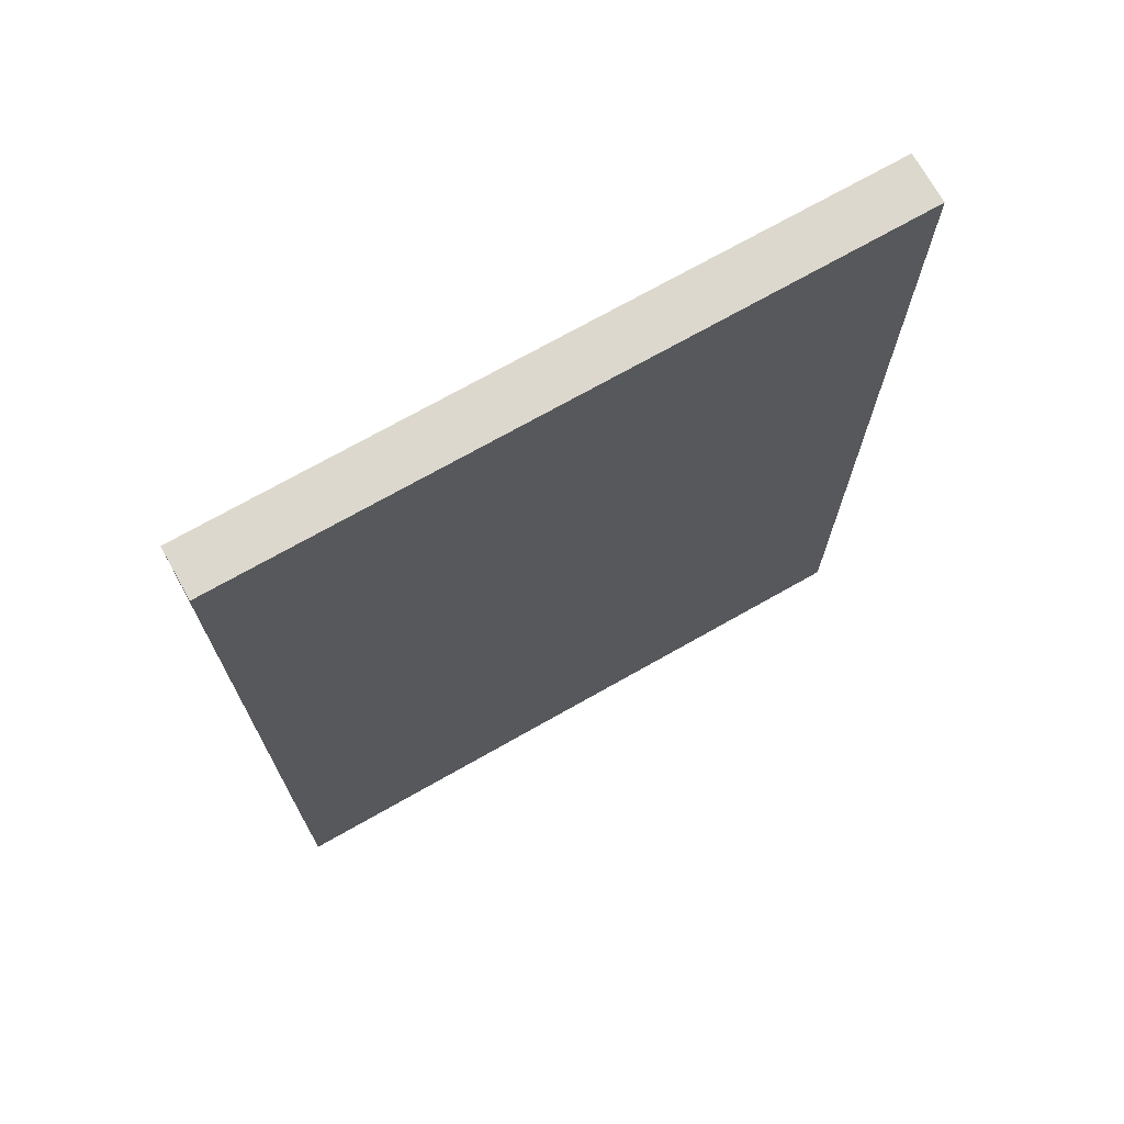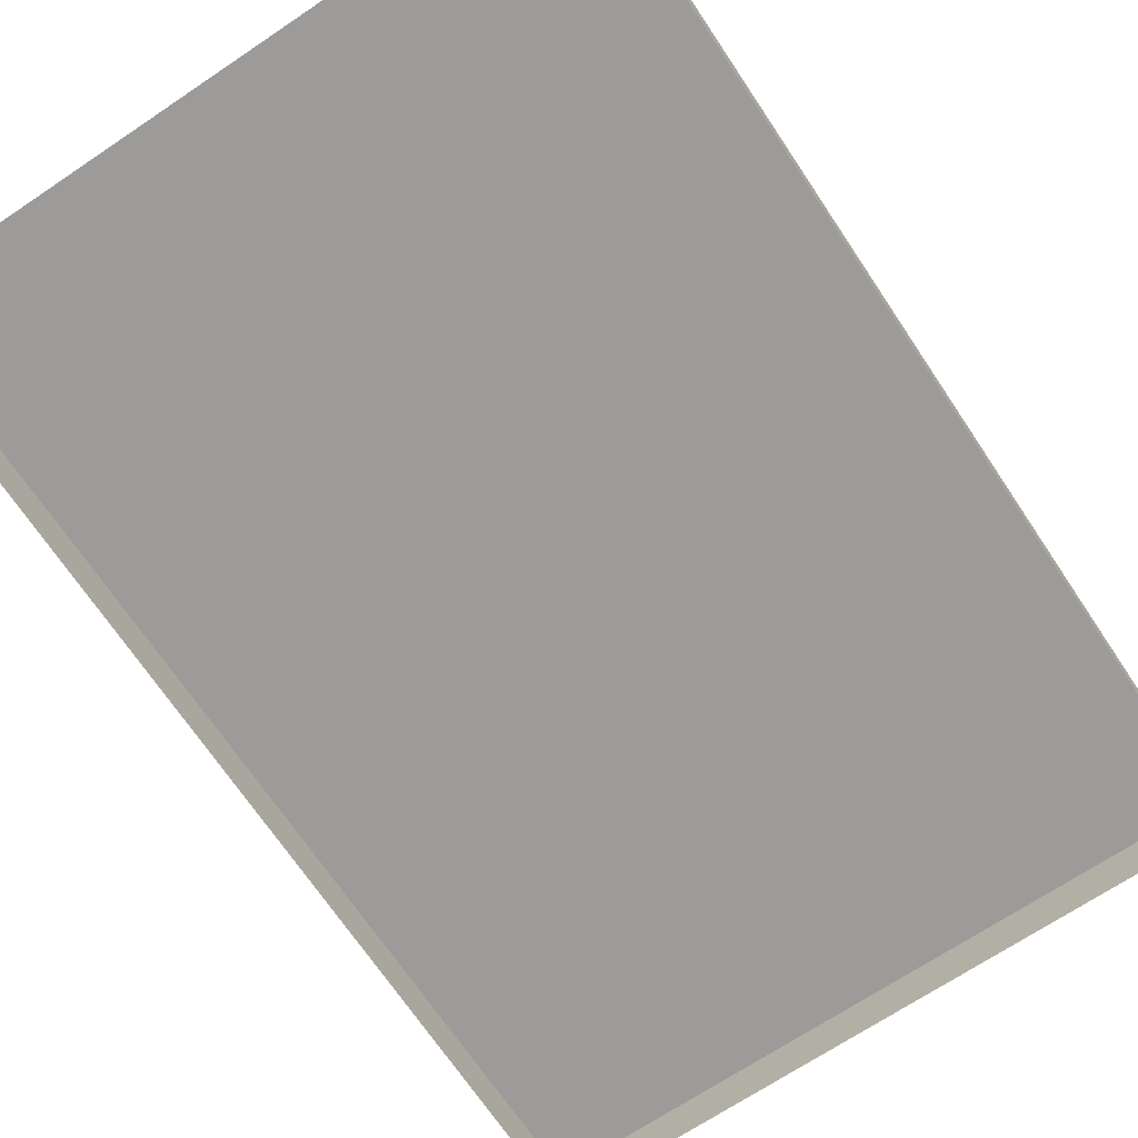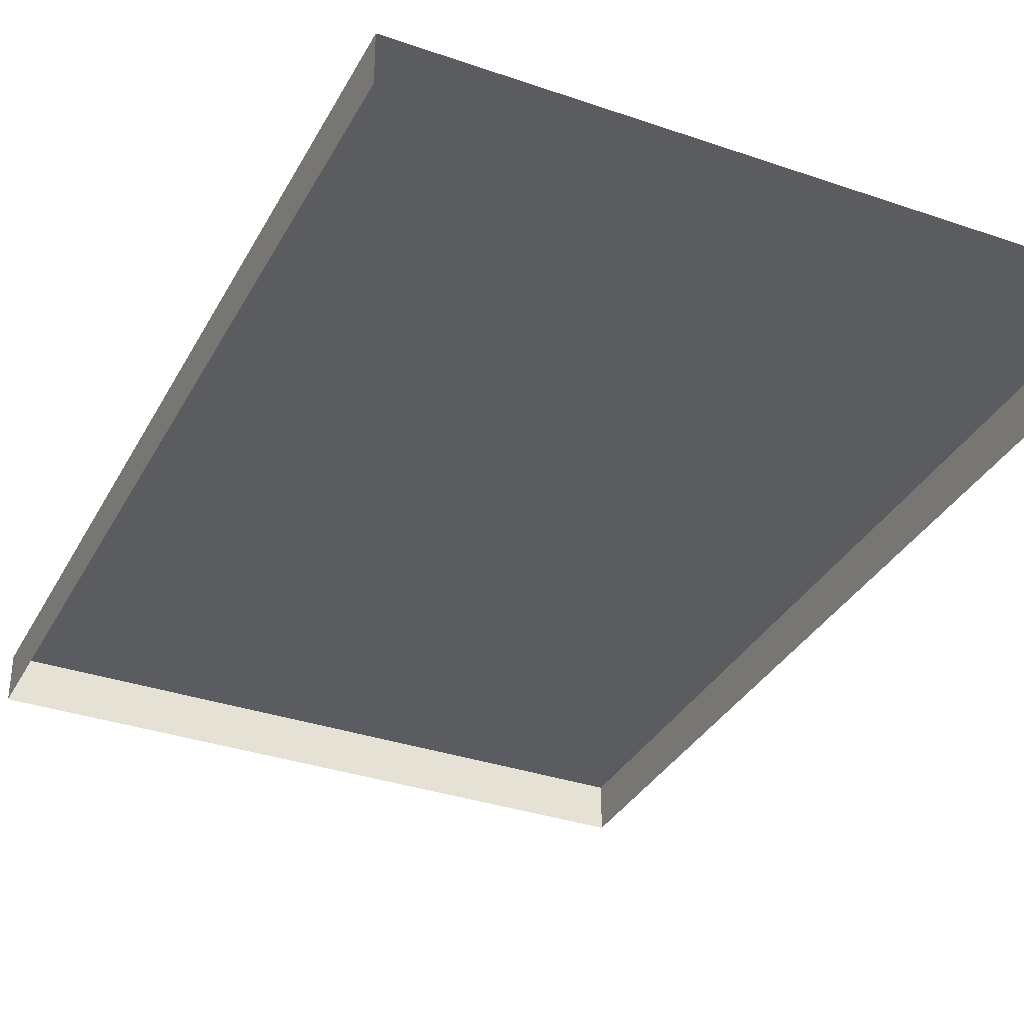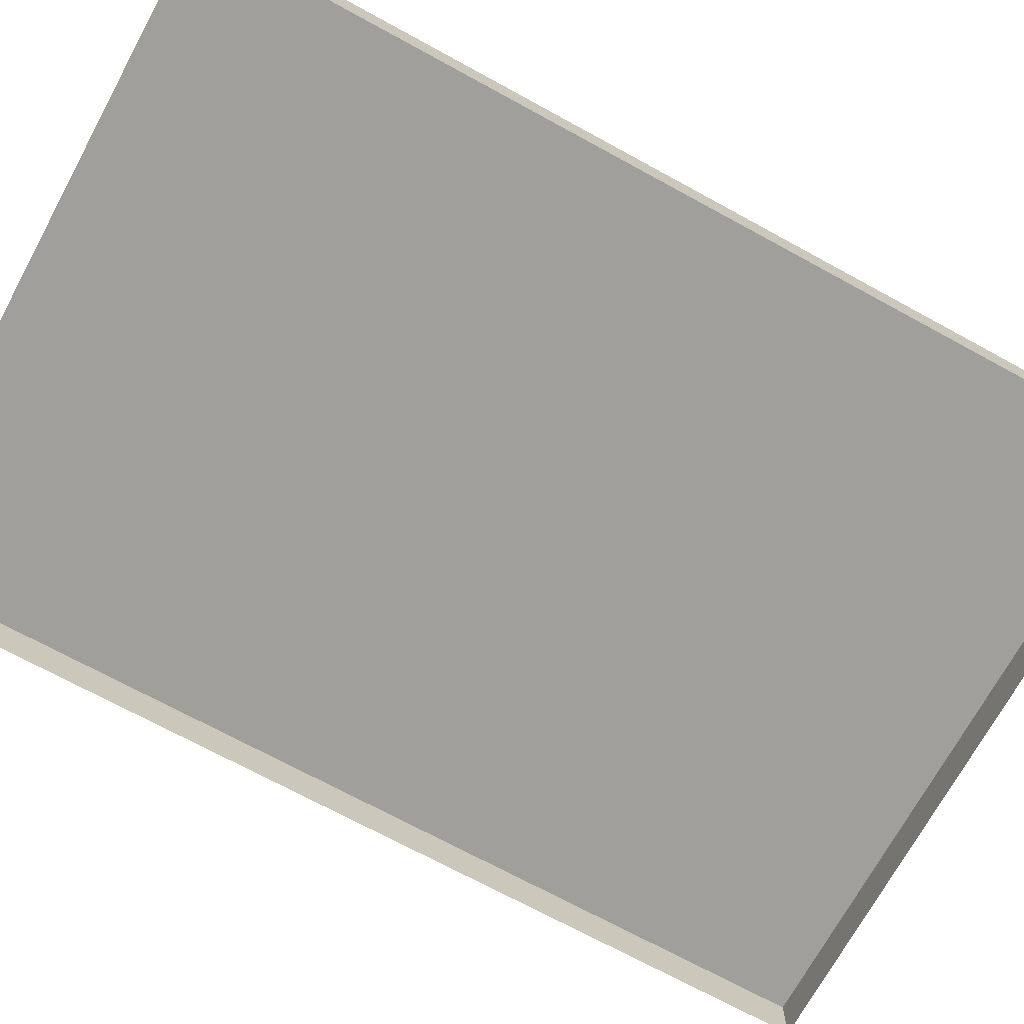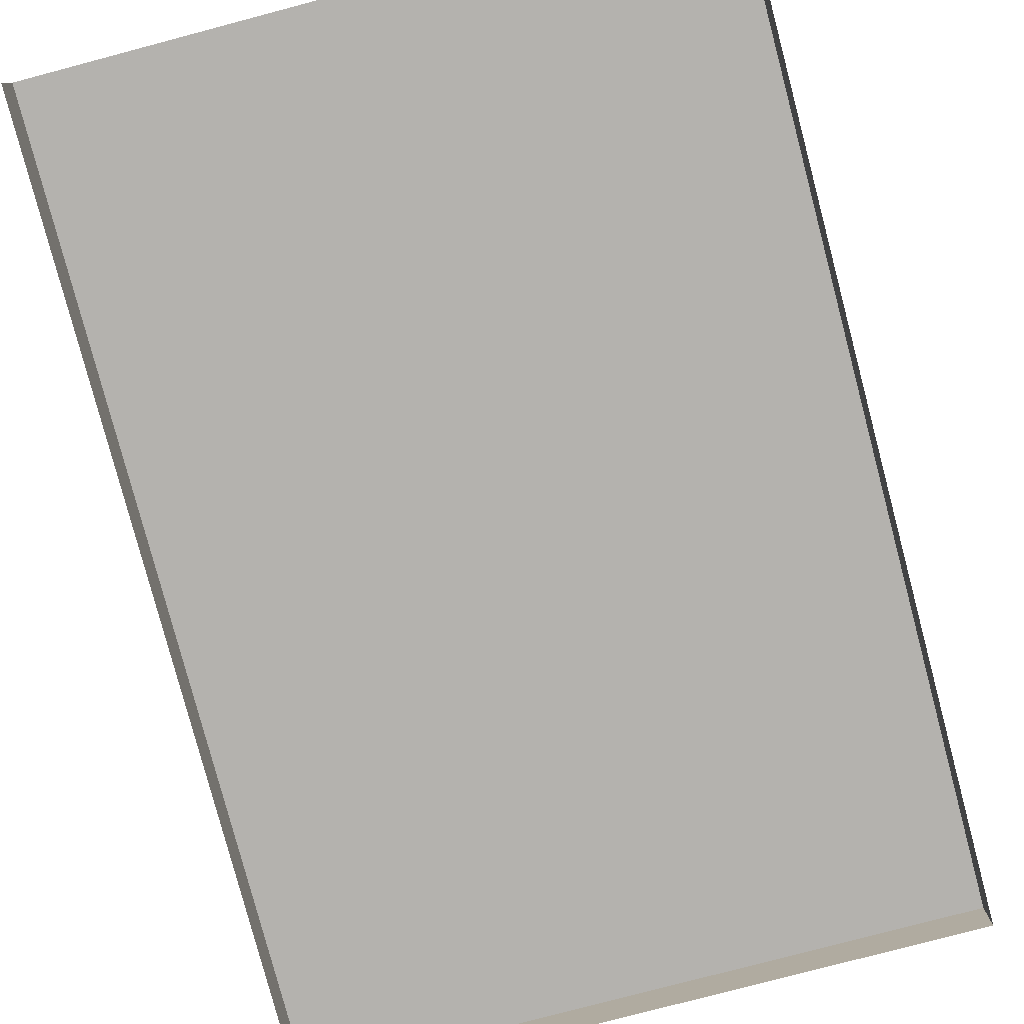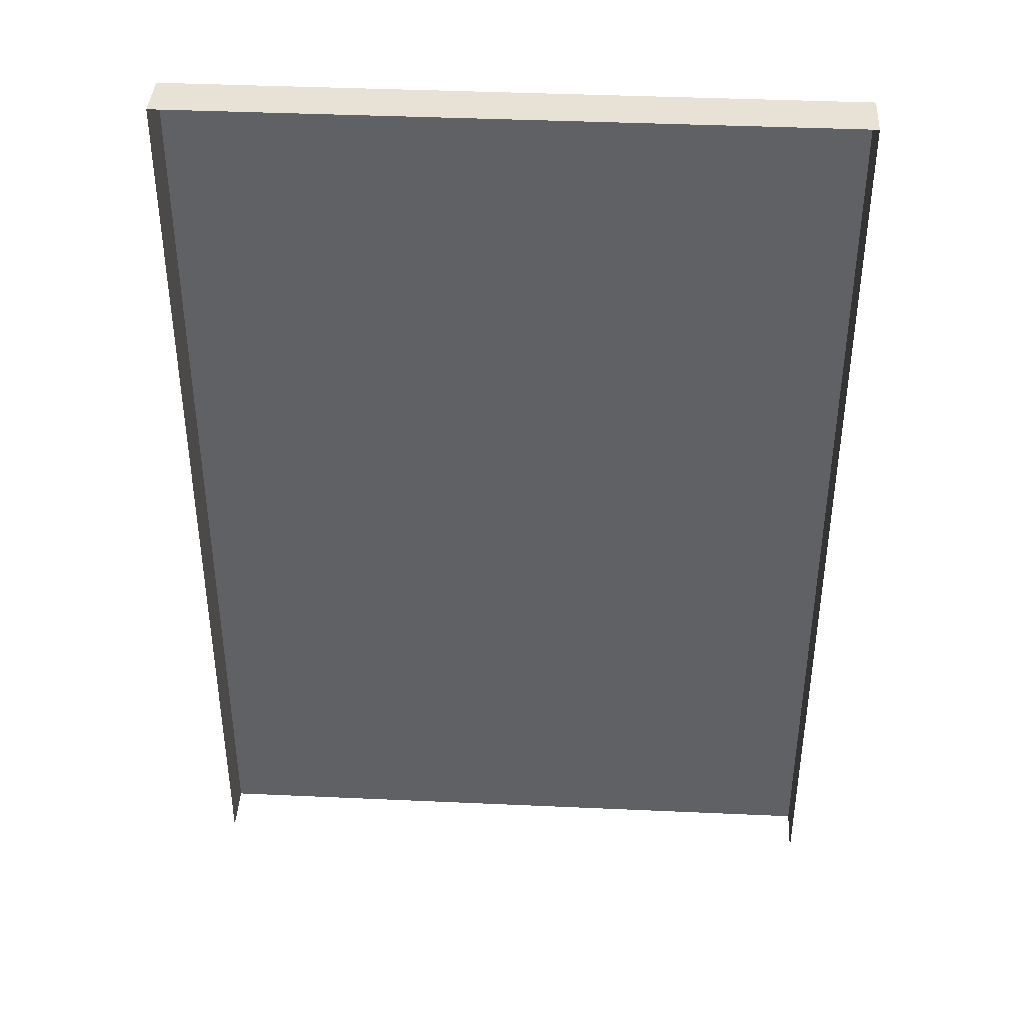
<metadata>
{"format":"obj","ext":"obj","renderer":"f3d","projection":"perspective","resolution":1024,"background":"white","views":[{"elev":72.3,"azim":-29.3,"up":"+Y"},{"elev":-69.9,"azim":33.8,"up":"+Z"},{"elev":-34.0,"azim":-24.8,"up":"+Z"},{"elev":-71.3,"azim":61.4,"up":"+Z"},{"elev":-79.8,"azim":14.8,"up":"+Z"},{"elev":40.1,"azim":-176.6,"up":"+Y"}]}
</metadata>
<code>
v -135 394 2
v 135 394 1
v 135 394 -19
v 135 394 -19
v -135 394 -18
v -135 394 2
v 135 0 1
v 135 0 -19
v 135 197 -19
v 135 394 -19
v 135 394 1
v 135 197 1
v -135 0 -18
v -135 0 2
v -135 197 2
v -135 394 2
v -135 394 -18
v -135 197 -18
v -135 0 2
v 135 197 1
v -135 197 2
v 135 197 1
v -135 0 2
v 135 0 1
v -135 197 2
v 135 197 1
v -135 394 2
v 135 394 1
v -135 394 2
v 135 197 1
v 135 0 1
v 135 197 -19
v 135 197 1
v 135 197 1
v 135 197 -19
v 135 394 -19
v -135 394 2
v -135 197 -18
v -135 197 2
v -135 197 2
v -135 197 -18
v -135 0 -18
f 1 2 3
f 4 5 6
f 7 8 9
f 10 11 12
f 13 14 15
f 16 17 18
f 19 20 21
f 22 23 24
f 25 26 27
f 28 29 30
f 31 32 33
f 34 35 36
f 37 38 39
f 40 41 42

</code>
